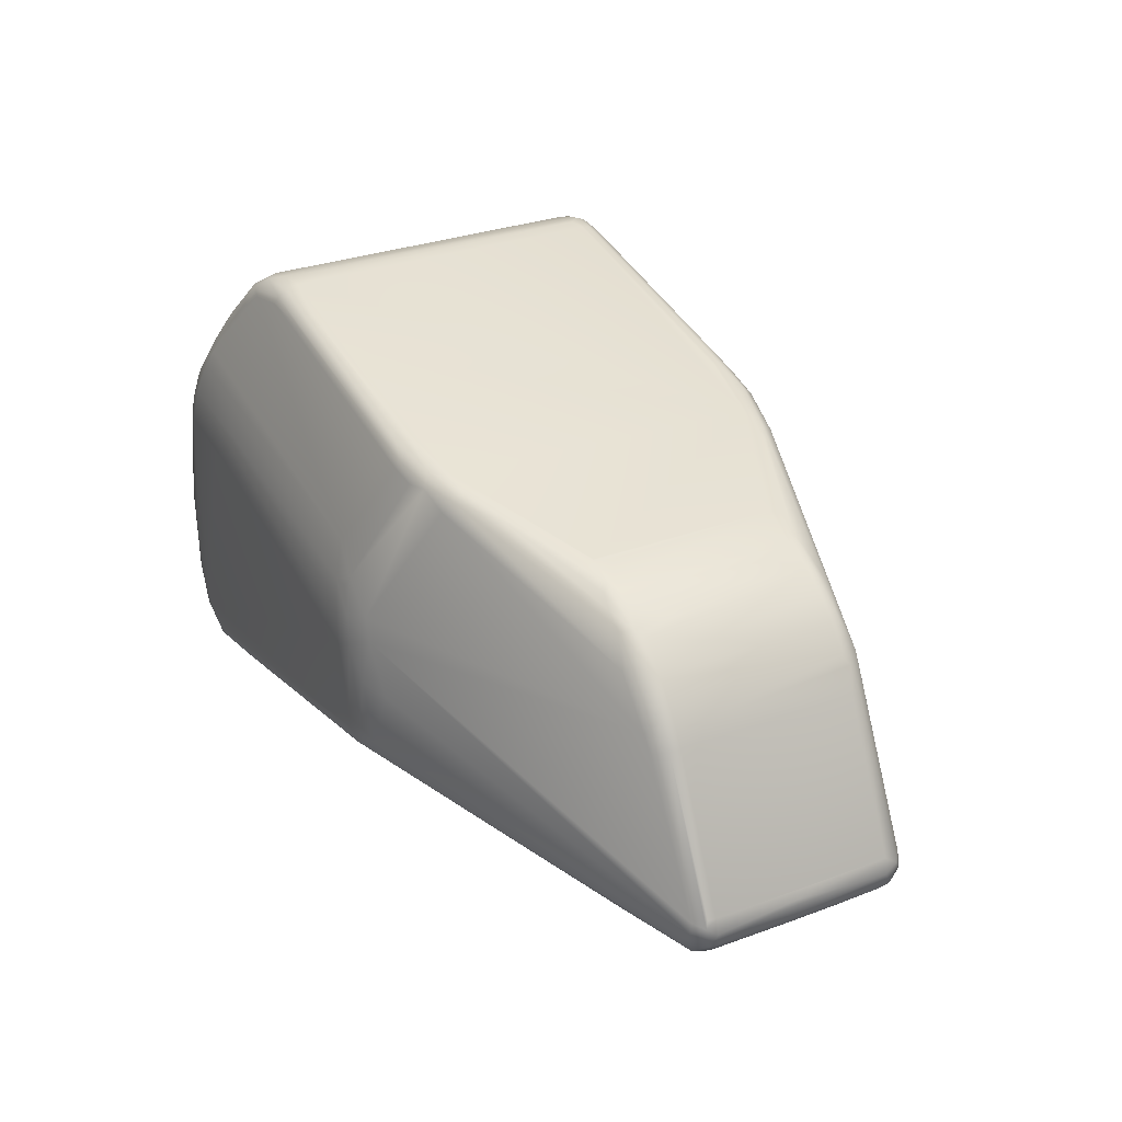
<metadata>
{"format":"obj","ext":"obj","renderer":"f3d","projection":"perspective","resolution":1024,"background":"white","views":[{"elev":30.5,"azim":62.0,"up":"+Y"}]}
</metadata>
<code>
v -0.009174 0.004887 -0.02535
v 0.0954 0.005764 -0.005215
v 0.008654 0.04498 0.02083
v -0.000886 -0.008792 0.02613
v 0.01302 0.04445 -0.02132
v -0.008125 0.01636 0.02536
v 0.04951 0.00588 0.02709
v -0.000348 -0.008658 -0.02638
v -0.001469 0.03412 -0.0239
v 0.07596 0.03352 0.0101
v -0.00812 -0.003849 0.02537
v 0.07875 -0.003701 0.0106
v -0.003358 0.02276 0.02775
v 0.04874 0.01157 -0.02706
v 0.004737 0.0432 -0.01999
v -0.001469 0.03412 0.0239
v -0.006916 0.02121 -0.02536
v 0.01317 0.04558 0.01894
v 0.07875 0.03095 -0.01218
v 0.04928 0.03698 0.02145
v -0.009174 0.004887 0.02535
v -0.00517 -0.007293 -0.02535
v 0.04454 0.002582 0.02698
v 0.07897 -0.003875 -0.01006
v 0.09396 0.00542 0.01259
v -0.005972 -0.000575 0.02775
v -0.000276 0.03068 -0.02676
v 0.01045 0.04575 -0.01952
v -0.0007 0.03201 0.02634
v 0.002794 0.04092 -0.006258
v -0.008801 0.01156 -0.02535
v -0.005257 0.0262 -0.01364
v 0.08617 0.02434 0.0101
v 0.04897 0.0377 -0.02129
v 0.09439 0.00481 -0.01238
v 0.04458 0.03947 0.0207
v -0.008861 -0.001238 0.008572
v -0.001528 -0.008913 -0.0256
v -0.00517 -0.007293 0.02535
v -0.00659 -0.002953 -0.02759
v 0.00203 -0.008242 0.02651
v 0.07938 -0.003937 0.008661
v 0.04812 0.01805 0.02647
v 0.09335 0.002474 0.01187
v -0.007576 -0.000801 0.02737
v 0.04402 0.004664 0.02775
v -0.004434 0.0265 -0.02673
v 0.006564 0.04339 -0.02197
v 0.007171 0.04485 -0.01909
v 0.01061 0.04575 0.01937
v 0.07006 0.03544 -0.01056
v 0.004864 0.04138 0.02278
v -0.004882 0.02595 0.02644
v 0.002918 0.04109 -0.0205
v 0.00012 0.03685 0.02289
v 0.004847 0.04329 0.02026
v -0.008235 0.01558 -0.02534
v -0.009027 0.009183 0.02538
v -0.002214 0.03271 0.006711
v -0.004275 0.02834 -0.02542
v -0.006149 0.02369 0.02535
v 0.08261 0.02885 -0.0101
v 0.09491 0.007189 0.0101
v 0.08009 0.02864 0.01287
v 0.0399 0.02652 -0.02588
v 0.04462 0.03972 -0.02023
v 0.08525 0.02174 -0.01288
v 0.04671 0.003188 -0.02687
v 0.05548 0.03727 0.01924
v -0.009129 0.002111 -0.000667
v -0.008898 -0.000856 0.02535
v -0.008435 -0.003159 -0.02536
v -0.003595 -0.007847 -0.02634
v 0.002138 -0.00868 -0.02535
v -0.006578 -0.006102 -0.02534
v -0.003901 -0.008071 0.02532
v -0.003358 0.02276 -0.02775
v -0.007587 0.004545 -0.02752
v 0.002138 -0.00868 0.02535
v -0.000331 -0.007425 0.02751
v 0.000362 -0.008982 -0.02052
v 0.05127 0.01242 0.02612
v 0.04066 0.02241 0.02696
v 0.07882 -0.002481 0.01187
v 0.09175 0.003329 0.01286
v 0.08043 -0.003291 0.01002
v 0.09328 0.001866 -0.009958
v -0.005164 -0.005268 0.02753
v -0.007208 0.01025 0.02757
v 0.04626 0.003681 0.02738
v -0.003952 -0.004469 0.02775
v 0.04486 0.01627 0.02757
v -0.001523 0.03058 -0.0267
v 0.006078 0.04101 -0.02304
v 0.01002 0.04517 -0.02081
v 0.006766 0.04452 -0.0204
v 0.01149 0.04577 -0.01837
v 0.006943 0.04471 0.01939
v 0.00857 0.04535 -0.007382
v 0.0131 0.04517 0.02046
v 0.07006 0.03544 0.01056
v 0.07596 0.03352 -0.0101
v 0.04431 0.03796 0.02177
v -0.0027 0.02926 0.02673
v 0.001353 0.03812 -0.02323
v 0.001599 0.03907 -0.02206
v -0.000955 0.03416 0.02477
v 0.005322 0.04317 0.02142
v 0.002918 0.04109 0.0205
v -0.008785 0.01179 -0.00098
v -0.007551 0.01878 -0.005258
v -0.00657 0.01832 -0.02714
v -0.009055 0.008813 -0.02536
v -0.006144 0.0237 -0.02535
v -0.002753 0.03155 -0.02487
v -0.004275 0.02834 0.02542
v -0.005825 0.02358 0.02634
v 0.08286 0.0286 0.0101
v 0.08708 0.02267 -0.0101
v 0.08688 0.02257 0.01122
v 0.09514 0.003961 0.009737
v 0.08448 0.02378 0.0128
v 0.04421 0.01961 -0.02723
v 0.04444 0.03871 -0.02139
v 0.01315 0.04544 -0.01995
v 0.05632 0.03766 -0.01818
v 0.05568 0.0365 -0.01971
v 0.04812 0.01805 -0.02647
v 0.08402 0.02566 -0.01243
v 0.09147 0.002113 -0.0121
v 0.00205 -0.008286 -0.02648
v 0.04742 0.005051 -0.02752
v 0.05161 0.03728 0.02079
v 0.07783 0.03164 0.01209
v -0.008595 -0.00263 0.01705
v -0.008924 0.00271 0.02611
v -0.007958 -0.002569 0.02677
v -0.008898 -0.000856 -0.02535
v -0.009093 0.001446 0.02535
v -0.002555 -0.006843 -0.02754
v -0.006347 -0.006325 0.02538
v -0.007533 -0.004854 -0.009326
v -0.00787 -0.003483 -0.02647
v -0.005447 -0.00634 -0.02679
v -0.000776 -0.008972 0.02548
v -0.004687 -0.007668 -0.01984
v -0.006234 0.004885 -0.02775
v 0.009154 -0.005935 0.02707
v 0.07919 -0.003991 -0.004176
v 0.07938 -0.003937 -0.008661
v 0.04334 0.02375 0.02641
v -0.001778 0.02716 0.02748
v 0.09161 0.001322 0.01022
v 0.09494 0.003483 -0.009775
v -0.004617 -0.007308 0.02629
v -0.006234 0.004885 0.02775
v -0.008499 0.01026 0.02648
v 0.04703 0.006343 0.02755
v 0.002224 -0.006565 0.02765
v 0.04195 0.01469 0.02775
v 0.04761 0.01263 0.02728
v -0.002435 0.02597 -0.02765
v 0.0128 0.04358 -0.02177
v 0.001068 0.03345 -0.02588
v 0.0119 0.04458 -0.02131
v 0.01161 0.04575 0.01229
v 0.01317 0.04558 -0.01894
v 0.005503 0.04381 -0.01053
v 0.009486 0.04559 -0.015
v 0.007768 0.04507 0.01055
v 0.0186 0.04451 0.0198
v 0.0128 0.04358 0.02177
v 0.07329 0.03454 0.01088
v 0.05494 0.03805 0.01808
v 0.07793 0.03234 -0.011
v -0.004454 0.02313 0.02758
v 0.004525 0.04124 -0.02279
v 0.003547 0.0419 -0.0202
v 0.001777 0.03827 0.0235
v 0.007444 0.0433 0.02212
v 0.003817 0.04195 0.02134
v -0.008261 0.01542 0.0107
v -0.008801 0.01156 0.02535
v -0.006861 0.02141 0.004582
v -0.008081 0.01466 -0.02626
v -0.005961 0.02363 -0.02599
v -0.005304 0.01906 -0.02766
v -0.008429 0.01043 -0.02662
v -0.009135 0.007446 0.00356
v -0.005306 0.02607 0.005646
v -0.003329 0.03029 -0.02524
v -0.000906 0.03416 -0.02486
v -0.002753 0.03155 0.02487
v -0.006144 0.0237 0.02535
v -0.003329 0.03029 0.02524
v 0.08493 0.02621 -0.0101
v 0.09491 0.007189 -0.0101
v 0.08708 0.02267 0.0101
v 0.09503 0.006273 0.01133
v 0.0852 0.02548 0.01135
v 0.09389 0.002288 0.01008
v 0.09391 0.006683 0.01242
v 0.04224 0.02464 -0.02625
v 0.0494 0.03887 -0.01997
v 0.03903 0.04031 -0.02087
v 0.04732 0.03739 -0.02168
v 0.07368 0.03426 -0.0113
v 0.05449 0.03592 -0.02031
v 0.09416 0.006808 -0.01225
v 0.04596 0.01687 -0.02724
v 0.08186 0.02933 -0.01125
v 0.07964 -0.00291 -0.01124
v 0.09334 0.001999 -0.01097
v 0.04798 0.006504 -0.02742
v 0.09391 0.003747 -0.01242
v 0.04195 0.01469 -0.02775
v 0.05031 0.03868 0.01981
v 0.04655 0.03852 0.02125
v 0.05477 0.03586 0.02025
v 0.07867 0.03199 0.01076
v -0.00812 0.003038 0.02712
v -0.008714 -0.002087 -0.01952
v -0.008971 0.003093 -0.02606
v 0.00166 -0.006741 -0.02764
v -0.005798 -0.006874 -0.008362
v -0.006872 -0.005325 0.02625
v -0.007915 -0.004209 -0.01746
v -0.007505 -0.004896 0.01734
v -0.00785 -0.000735 -0.02712
v -0.002779 -0.008526 0.0124
v -0.004407 -0.007834 -0.000564
v -0.006136 0.00153 -0.02775
v 0.02272 -0.002421 0.0272
v 0.000723 -0.008943 0.01793
v 0.08034 -0.003638 -0.008279
v 0.04403 0.01933 0.0273
v 0.0464 0.03755 0.02173
v 0.0399 0.02652 0.02588
v 5.4e-05 0.0314 0.02656
v -0.003127 0.02617 0.02751
v 0.09519 0.004184 0.000392
v -0.002526 -0.007296 0.02729
v -0.006884 0.01814 0.02696
v 0.04393 0.00616 0.02775
v 0.03592 0.001558 0.02758
v 0.001435 -0.005826 0.02775
v 0.003897 0.02147 0.02775
v 0.0416 0.017 0.0277
v 0.04066 0.02241 -0.02696
v 0.01884 0.04336 -0.02136
v 0.03661 0.03934 -0.02177
v 0.02273 0.02841 -0.02626
v 0.000289 0.03381 -0.02569
v 0.01193 0.04574 0.00469
v 0.05368 0.03836 -0.01752
v 0.04283 0.04021 -0.01972
v 0.006119 0.04423 0.01204
v 0.004738 0.04322 0.001028
v 0.009816 0.04563 0.001897
v 0.02625 0.04283 0.02053
v 0.01298 0.04444 0.02132
v 0.07568 0.03293 0.01194
v 0.07469 0.03408 -0.0101
v 0.07181 0.03506 -9.1e-05
v 0.0701 0.03526 0.01159
v 0.06067 0.03685 0.01628
v 0.05208 0.03864 0.01794
v 0.07576 0.0331 -0.01166
v 0.002259 0.03721 0.02442
v 0.001599 0.03907 0.02206
v 0.003547 0.0419 0.0202
v -0.008044 0.01553 0.02603
v -0.006149 0.02369 -0.02535
v -0.004904 0.0232 -0.02737
v -0.00701 0.01118 -0.02757
v -0.00549 0.01407 -0.02775
v -0.00615 0.02369 0.01607
v 0.08406 0.02726 0.0101
v 0.08556 0.02519 -0.01081
v 0.09529 0.006208 0.000751
v 0.09534 0.005385 -0.0101
v 0.09476 0.007113 0.01107
v 0.09503 0.003905 0.01084
v 0.08574 0.02199 0.01264
v 0.08138 0.02935 0.01172
v 0.09473 0.003196 0.006059
v 0.09399 0.002368 -0.005144
v 0.09311 0.001749 0.006406
v 0.04818 0.02936 -0.02374
v 0.02301 0.04367 -0.02004
v 0.07011 0.03522 -0.01173
v 0.09223 0.005836 -0.013
v 0.08038 0.03081 -0.0101
v 0.0446 0.002284 -0.02655
v 0.05083 0.005283 -0.02647
v 0.04499 0.0126 -0.02768
v 0.04692 0.004286 -0.02746
v 0.09495 0.003733 -0.01092
v 0.04156 0.01711 -0.02769
v 0.03838 0.04101 0.01966
v 0.04707 0.02047 0.02632
v 0.07851 0.03216 0.00427
v -0.008635 -0.002445 -0.01108
v 0.01639 -0.00371 -0.02738
v 0.04402 0.004664 -0.02775
v -0.00347 -0.004895 -0.02775
v -0.006353 -0.006332 0.012
v -0.007537 -0.00485 0.001377
v -0.006652 -0.006003 -0.01739
v -0.001588 -0.008811 0.01815
v -0.003629 -0.008201 -0.01138
v -0.005972 -0.000575 -0.02775
v 0.07914 -0.003986 0.004836
v 0.08019 -0.003691 -0.004416
v 0.04264 0.02245 0.02679
v 0.04106 0.02015 0.02736
v 0.008365 0.04282 0.0223
v 0.0115 0.02602 0.02729
v 0.02291 0.02669 0.02672
v 0.09537 0.005534 0.004001
v 0.03839 0.003276 0.02775
v 0.02252 -0.00138 0.02768
v 0.01256 0.02202 0.02771
v 0.01972 0.02573 -0.02705
v 0.01282 0.04358 -0.02177
v 0.04431 0.03796 -0.02177
v 0.002236 0.03546 -0.02513
v 0.009108 0.03201 -0.02588
v 0.00209 0.03708 -0.02446
v 0.01317 0.04558 0.00065
v 0.06988 0.03547 -0.009892
v 0.06059 0.03696 -0.01604
v 0.04467 0.03996 -0.01912
v 0.004356 0.04284 -0.0109
v 0.03963 0.03962 0.02139
v 0.01711 0.04422 0.02084
v 0.07394 0.03396 0.01153
v 0.07469 0.03408 0.0101
v 0.07344 0.03455 -0.0101
v 0.07063 0.03532 0.008722
v 0.02753 0.04302 0.01894
v 0.04467 0.03996 0.01912
v 0.006078 0.041 0.02304
v 0.004598 0.04309 0.01286
v -0.006149 0.02369 -0.01003
v 0.08356 0.02787 0.00122
v 0.08686 0.02256 -0.01124
v 0.09494 0.007136 -0.001841
v 0.09497 0.006192 -0.01155
v 0.09534 0.005385 0.0101
v 0.09427 0.002614 0.000522
v 0.09254 0.00152 -0.003474
v 0.0459 0.02151 -0.02636
v 0.03156 0.04215 -0.02001
v 0.07963 0.03146 0.009795
v 0.008224 0.02318 -0.02769
v 0.02934 0.02063 -0.02758
v 0.03112 0.04231 0.01964
v 0.07786 0.03252 -0.0101
v 0.005223 -0.006983 -0.027
v 0.03979 0.001746 -0.02715
v 0.04425 0.003743 -0.02762
v 0.04295 0.01221 -0.02775
v 0.000353 -0.00599 -0.02775
v -0.002338 -0.008653 -0.01677
v 0.08034 -0.003626 0.000151
v 0.01282 0.04358 0.02177
v 0.02489 -4.9e-05 0.02775
v 0.06988 0.03547 -0.0106
v 0.06988 0.03547 0.0106
v 0.04478 0.03994 -0.01894
v 0.003771 0.04219 0.001928
v 0.02009 0.04292 0.02149
v 0.07344 0.03455 0.0101
v 0.04478 0.03994 0.01894
v 0.001068 0.03345 0.02588
v 0.08627 0.02226 -0.01215
v 0.08113 0.03021 0.004262
v 0.03217 0.000478 -0.02751
v 0.04393 0.00616 -0.02775
v 0.001435 -0.005826 -0.02775
v 0.04467 0.03996 -0.01894
v 0.04171 0.04049 0.01894
v 0.002236 0.03546 0.02513
v 0.01945 0.03017 0.02588
v 0.02522 3.4e-05 -0.02775
v 0.03634 0.04145 -0.01894
v 0.04467 0.03996 0.01894
f 41 12 23
f 55 9 16
f 59 16 9
f 70 21 1
f 73 38 22
f 73 8 38
f 74 38 8
f 74 8 24
f 79 41 4
f 79 12 41
f 80 4 41
f 81 38 74
f 82 7 25
f 82 25 43
f 84 44 23
f 84 23 12
f 84 12 44
f 85 44 25
f 85 25 7
f 86 44 12
f 86 12 42
f 88 26 45
f 90 85 7
f 90 23 44
f 90 44 85
f 91 88 80
f 91 26 88
f 96 48 15
f 96 15 49
f 96 95 48
f 96 49 28
f 96 28 95
f 97 28 50
f 98 3 50
f 100 18 50
f 100 50 3
f 106 9 55
f 106 55 30
f 106 30 54
f 106 105 9
f 106 15 105
f 107 55 16
f 107 104 29
f 108 98 56
f 108 3 98
f 109 30 55
f 109 54 30
f 110 57 31
f 111 57 6
f 111 17 57
f 113 110 31
f 113 58 110
f 114 32 60
f 115 60 59
f 115 59 9
f 116 60 32
f 116 59 60
f 117 61 6
f 125 95 28
f 125 5 95
f 127 126 19
f 129 127 19
f 129 67 128
f 131 24 8
f 134 69 64
f 135 71 37
f 135 11 71
f 135 72 11
f 136 58 21
f 137 71 11
f 137 88 45
f 137 136 71
f 138 37 71
f 138 70 1
f 139 21 70
f 139 136 21
f 139 71 136
f 139 138 71
f 139 70 138
f 140 8 73
f 143 75 72
f 143 72 138
f 144 73 22
f 144 22 75
f 144 75 143
f 144 143 40
f 144 140 73
f 144 40 140
f 145 4 76
f 145 38 81
f 145 79 4
f 145 42 12
f 145 12 79
f 146 22 38
f 148 80 41
f 148 41 23
f 150 81 74
f 150 74 24
f 150 149 81
f 150 42 149
f 151 133 20
f 153 86 42
f 153 44 86
f 155 39 76
f 155 141 39
f 155 76 4
f 156 89 45
f 156 45 26
f 156 13 89
f 156 91 13
f 156 26 91
f 157 58 136
f 158 90 7
f 158 46 90
f 159 80 148
f 161 82 43
f 161 43 92
f 161 7 82
f 161 158 7
f 161 92 158
f 162 47 93
f 162 93 27
f 163 94 48
f 165 95 5
f 165 48 95
f 165 163 48
f 165 5 163
f 166 97 50
f 166 50 18
f 167 125 28
f 167 28 97
f 168 49 15
f 169 28 49
f 169 49 99
f 170 98 50
f 170 99 49
f 170 49 98
f 171 18 100
f 176 53 117
f 176 89 13
f 177 105 15
f 177 15 48
f 177 48 94
f 178 106 54
f 178 15 106
f 179 107 29
f 179 52 108
f 179 55 107
f 180 108 52
f 180 3 108
f 181 108 56
f 181 179 108
f 182 110 6
f 182 6 57
f 182 57 110
f 183 110 58
f 183 6 110
f 183 58 157
f 184 17 111
f 184 111 6
f 184 6 61
f 185 57 17
f 185 31 57
f 186 185 17
f 186 112 185
f 186 114 60
f 186 60 47
f 188 185 112
f 188 113 31
f 188 31 185
f 189 113 1
f 189 1 21
f 189 21 58
f 189 58 113
f 190 32 114
f 190 116 32
f 191 47 60
f 191 60 115
f 191 93 47
f 192 115 9
f 192 9 105
f 192 105 177
f 192 191 115
f 192 93 191
f 193 16 59
f 193 59 116
f 193 107 16
f 194 53 116
f 194 116 190
f 194 117 53
f 194 61 117
f 195 116 53
f 195 53 104
f 195 193 116
f 195 104 107
f 195 107 193
f 198 119 33
f 198 33 120
f 198 197 119
f 198 63 197
f 200 120 33
f 201 44 153
f 202 122 43
f 202 43 25
f 202 25 199
f 202 199 120
f 204 124 66
f 204 34 124
f 204 127 34
f 204 126 127
f 205 66 124
f 205 5 125
f 206 124 34
f 206 203 65
f 206 34 203
f 207 102 175
f 208 34 127
f 208 129 128
f 208 127 129
f 209 67 129
f 209 128 67
f 209 14 128
f 210 128 14
f 210 123 128
f 211 129 19
f 211 19 175
f 211 62 196
f 212 68 130
f 212 24 131
f 213 212 130
f 213 24 212
f 213 154 87
f 214 14 35
f 215 130 68
f 215 213 130
f 217 133 69
f 217 69 174
f 218 20 133
f 218 217 36
f 218 133 217
f 219 122 64
f 219 64 69
f 219 69 133
f 220 10 173
f 221 137 45
f 221 136 137
f 221 157 136
f 221 45 89
f 221 89 157
f 222 135 37
f 222 37 138
f 222 138 72
f 223 138 1
f 223 188 78
f 223 1 113
f 223 113 188
f 224 131 8
f 224 8 140
f 225 75 22
f 225 39 141
f 225 146 39
f 225 22 146
f 226 137 11
f 226 11 141
f 226 88 137
f 226 155 88
f 226 141 155
f 227 11 72
f 227 72 75
f 227 75 142
f 228 141 11
f 228 142 75
f 229 78 40
f 229 40 143
f 229 223 78
f 229 143 138
f 229 138 223
f 230 145 76
f 231 76 39
f 231 39 146
f 232 78 147
f 233 148 23
f 233 23 90
f 233 159 148
f 233 90 159
f 234 145 81
f 234 81 149
f 234 42 145
f 235 213 87
f 235 150 24
f 235 24 213
f 236 92 43
f 237 151 20
f 237 218 103
f 237 20 218
f 238 237 103
f 238 151 237
f 238 83 151
f 239 29 152
f 240 152 29
f 240 29 104
f 240 176 13
f 240 13 152
f 240 104 53
f 240 53 176
f 241 121 154
f 242 155 4
f 242 4 80
f 242 80 88
f 242 88 155
f 243 176 117
f 243 157 89
f 243 89 176
f 244 158 92
f 244 46 158
f 244 92 160
f 245 159 90
f 245 90 46
f 246 91 80
f 246 80 159
f 247 13 91
f 247 91 160
f 248 160 92
f 248 92 236
f 249 203 123
f 249 65 203
f 250 163 5
f 250 205 124
f 250 5 205
f 252 27 164
f 252 249 27
f 252 65 249
f 253 164 27
f 253 27 93
f 253 93 192
f 254 166 18
f 254 97 166
f 254 167 97
f 255 126 204
f 256 125 167
f 256 204 66
f 257 98 49
f 257 49 168
f 257 168 56
f 257 56 98
f 258 168 15
f 258 56 168
f 259 169 99
f 259 170 50
f 259 99 170
f 259 50 28
f 259 28 169
f 260 171 100
f 260 36 171
f 261 100 3
f 261 180 172
f 261 3 180
f 262 69 134
f 262 134 220
f 263 102 207
f 265 174 173
f 265 173 101
f 265 101 174
f 266 174 69
f 266 173 174
f 266 69 262
f 267 174 101
f 268 175 19
f 268 19 126
f 268 207 175
f 268 126 207
f 269 179 29
f 269 52 179
f 270 181 109
f 270 109 55
f 270 55 179
f 270 179 181
f 271 181 56
f 271 109 181
f 271 178 54
f 271 54 109
f 272 183 157
f 272 6 183
f 272 157 243
f 272 243 117
f 272 117 6
f 273 17 184
f 273 186 17
f 273 114 186
f 274 186 47
f 274 112 186
f 274 187 112
f 274 47 162
f 274 162 77
f 274 77 187
f 275 112 187
f 275 147 78
f 275 188 112
f 275 78 188
f 276 187 77
f 276 275 187
f 276 147 275
f 277 194 190
f 277 190 114
f 277 61 194
f 277 184 61
f 278 33 196
f 278 200 33
f 278 118 200
f 279 196 33
f 279 33 119
f 279 211 196
f 279 129 211
f 280 2 197
f 281 197 2
f 281 241 154
f 281 2 241
f 282 198 120
f 282 63 198
f 282 199 63
f 282 120 199
f 283 199 25
f 283 25 44
f 283 201 121
f 283 44 201
f 284 200 122
f 284 120 200
f 284 202 120
f 284 122 202
f 285 64 122
f 285 122 200
f 285 134 64
f 285 220 134
f 285 200 118
f 285 118 220
f 286 154 121
f 286 121 201
f 287 201 87
f 287 87 154
f 288 201 153
f 288 153 42
f 288 87 201
f 289 203 34
f 289 123 203
f 289 34 208
f 290 205 125
f 290 66 205
f 292 209 35
f 292 35 14
f 292 14 209
f 293 211 175
f 293 62 211
f 294 212 131
f 294 68 212
f 295 214 35
f 295 132 214
f 295 215 132
f 295 35 215
f 296 210 14
f 296 14 214
f 296 123 210
f 296 214 132
f 297 215 68
f 297 132 215
f 298 215 35
f 298 281 154
f 298 154 213
f 298 213 215
f 299 249 123
f 299 296 216
f 299 123 296
f 300 171 36
f 300 36 217
f 301 43 122
f 301 122 219
f 301 236 43
f 301 219 133
f 301 133 151
f 301 151 236
f 302 10 220
f 303 222 72
f 303 72 135
f 303 135 222
f 305 296 132
f 306 140 40
f 307 225 141
f 307 141 75
f 307 75 225
f 308 227 142
f 308 142 228
f 308 228 11
f 308 11 227
f 309 228 75
f 309 75 141
f 309 141 228
f 310 230 38
f 310 38 145
f 310 145 230
f 311 146 38
f 311 231 146
f 311 230 76
f 311 76 231
f 312 40 78
f 312 78 232
f 312 306 40
f 313 234 149
f 313 149 42
f 313 42 234
f 314 42 150
f 314 150 235
f 315 236 151
f 315 151 83
f 315 83 236
f 316 236 83
f 316 248 236
f 316 152 248
f 317 238 103
f 317 172 180
f 318 239 152
f 318 316 83
f 318 152 316
f 319 83 238
f 319 238 239
f 319 318 83
f 319 239 318
f 320 241 2
f 320 121 241
f 320 2 280
f 321 244 160
f 321 160 91
f 321 46 244
f 322 245 46
f 322 159 245
f 322 46 321
f 322 246 159
f 323 247 160
f 323 160 248
f 323 13 247
f 323 248 152
f 323 152 13
f 324 162 27
f 324 27 249
f 325 251 94
f 325 94 163
f 325 163 250
f 325 250 251
f 326 206 65
f 326 65 251
f 326 124 206
f 326 251 250
f 326 250 124
f 327 251 164
f 327 94 251
f 327 164 253
f 328 251 65
f 328 164 251
f 328 252 164
f 328 65 252
f 329 177 94
f 329 253 192
f 329 192 177
f 329 327 253
f 329 94 327
f 330 254 18
f 330 167 254
f 330 255 167
f 330 18 255
f 331 101 51
f 332 255 51
f 332 126 255
f 332 51 291
f 332 291 207
f 332 207 126
f 333 256 167
f 333 255 204
f 333 204 256
f 334 258 15
f 334 15 178
f 335 218 36
f 335 103 218
f 336 260 100
f 336 100 261
f 336 36 260
f 336 335 36
f 336 261 335
f 337 262 220
f 337 220 173
f 337 266 262
f 337 173 266
f 338 173 10
f 338 10 102
f 338 102 263
f 339 263 207
f 339 291 51
f 339 207 291
f 339 51 264
f 340 264 51
f 340 51 101
f 341 267 255
f 341 255 18
f 342 217 174
f 342 174 267
f 342 300 217
f 342 341 18
f 343 180 52
f 343 52 269
f 343 317 180
f 344 271 56
f 344 56 258
f 344 258 334
f 345 277 114
f 345 114 273
f 345 273 184
f 345 184 277
f 346 278 196
f 346 196 62
f 346 62 118
f 346 118 278
f 347 129 279
f 347 279 119
f 347 119 197
f 348 280 197
f 348 197 63
f 348 63 280
f 349 197 281
f 349 35 209
f 349 347 197
f 349 209 347
f 349 298 35
f 349 281 298
f 350 283 121
f 350 199 283
f 350 121 320
f 350 63 199
f 350 320 280
f 350 280 63
f 351 286 201
f 351 201 287
f 351 287 154
f 351 154 286
f 352 288 235
f 352 235 87
f 352 87 288
f 353 289 208
f 353 208 128
f 353 128 123
f 353 123 289
f 354 256 66
f 354 66 290
f 354 290 125
f 354 125 256
f 355 220 118
f 355 302 220
f 356 299 216
f 356 216 77
f 356 77 162
f 356 162 299
f 357 299 162
f 357 249 299
f 357 324 249
f 357 162 324
f 358 18 171
f 358 171 300
f 358 342 18
f 358 300 342
f 359 102 10
f 359 10 302
f 359 175 102
f 359 293 175
f 359 355 293
f 359 302 355
f 360 131 224
f 360 224 304
f 360 294 131
f 361 360 304
f 361 68 294
f 361 294 360
f 362 224 305
f 362 305 132
f 362 132 297
f 362 297 68
f 362 68 361
f 363 216 296
f 363 77 216
f 363 306 312
f 363 276 77
f 363 147 276
f 363 312 232
f 363 232 147
f 364 224 140
f 364 140 306
f 364 306 363
f 365 311 38
f 365 38 230
f 365 230 311
f 366 288 42
f 366 42 314
f 366 314 235
f 366 235 288
f 367 317 103
f 367 172 317
f 368 321 91
f 368 91 246
f 368 322 321
f 368 246 322
f 369 331 51
f 369 51 255
f 369 255 331
f 370 267 101
f 370 101 331
f 370 331 255
f 370 255 267
f 371 255 333
f 372 334 178
f 372 178 271
f 372 344 334
f 372 271 344
f 373 335 261
f 373 261 172
f 373 172 367
f 373 367 103
f 373 103 335
f 374 173 338
f 374 339 264
f 374 264 340
f 374 338 263
f 374 263 339
f 374 340 101
f 374 101 173
f 375 342 267
f 376 269 29
f 376 29 239
f 377 347 209
f 377 209 129
f 377 129 347
f 378 355 118
f 378 118 62
f 378 62 293
f 378 293 355
f 379 304 224
f 379 224 362
f 379 362 361
f 379 361 304
f 380 363 296
f 380 296 305
f 380 305 363
f 381 224 364
f 381 364 363
f 382 255 371
f 382 371 333
f 383 375 267
f 383 267 341
f 383 341 342
f 384 343 269
f 384 269 376
f 384 376 317
f 384 317 343
f 385 376 239
f 385 239 238
f 385 238 317
f 385 317 376
f 386 305 224
f 386 224 381
f 386 381 363
f 386 363 305
f 387 382 333
f 387 333 167
f 387 167 255
f 387 255 382
f 388 383 342
f 388 342 375
f 388 375 383

</code>
